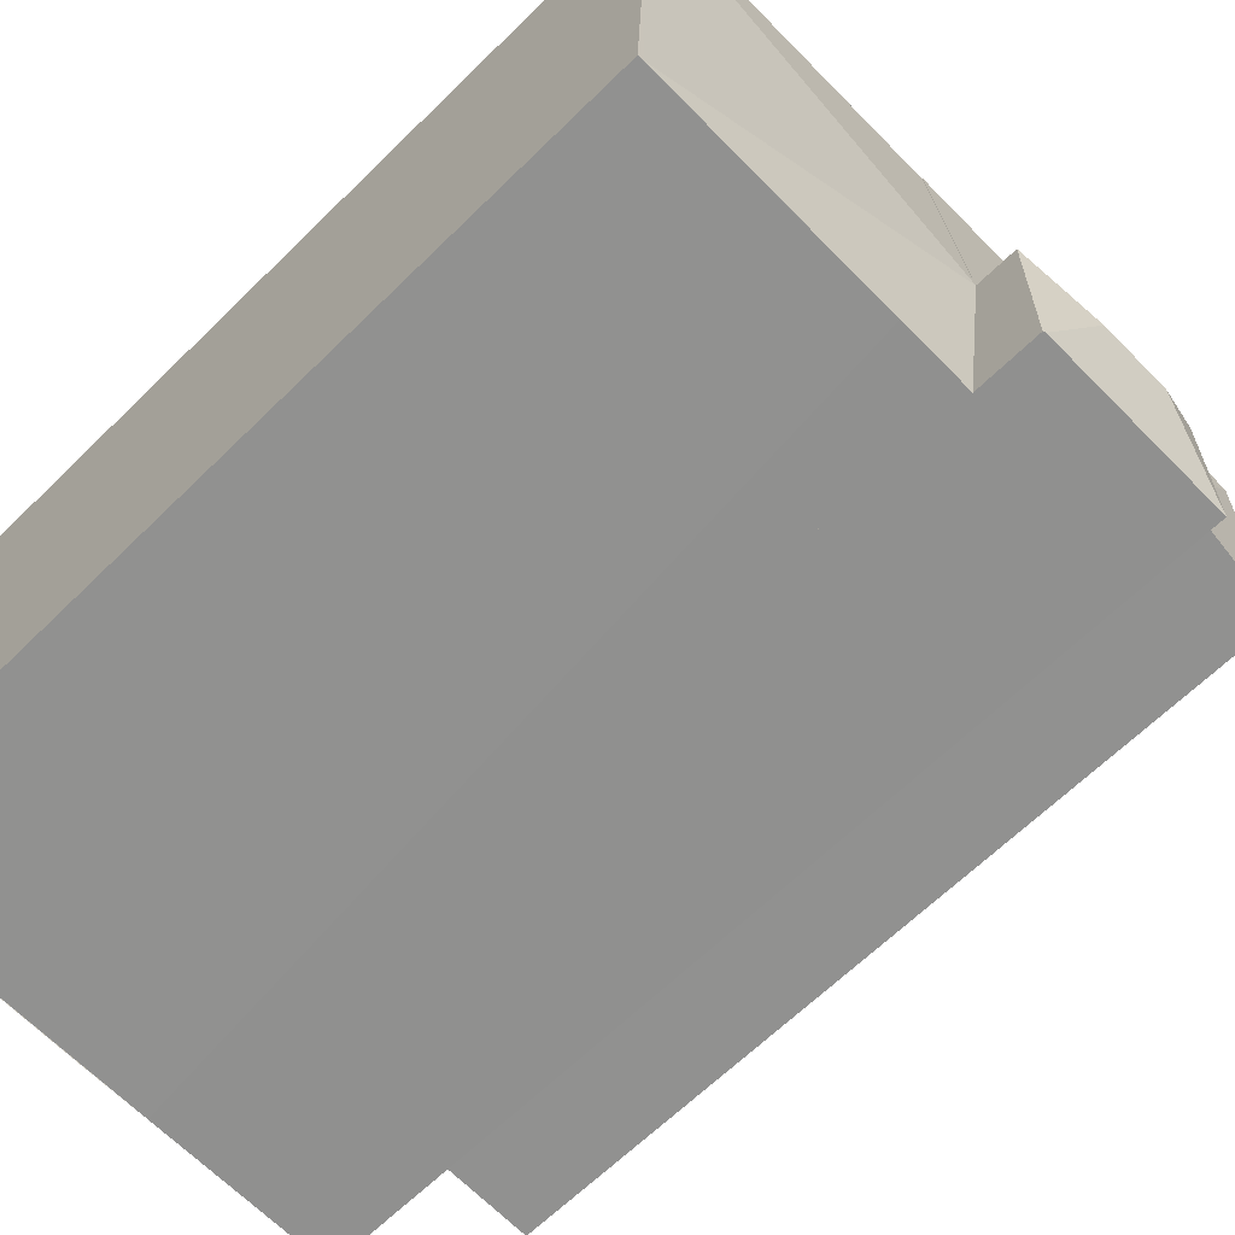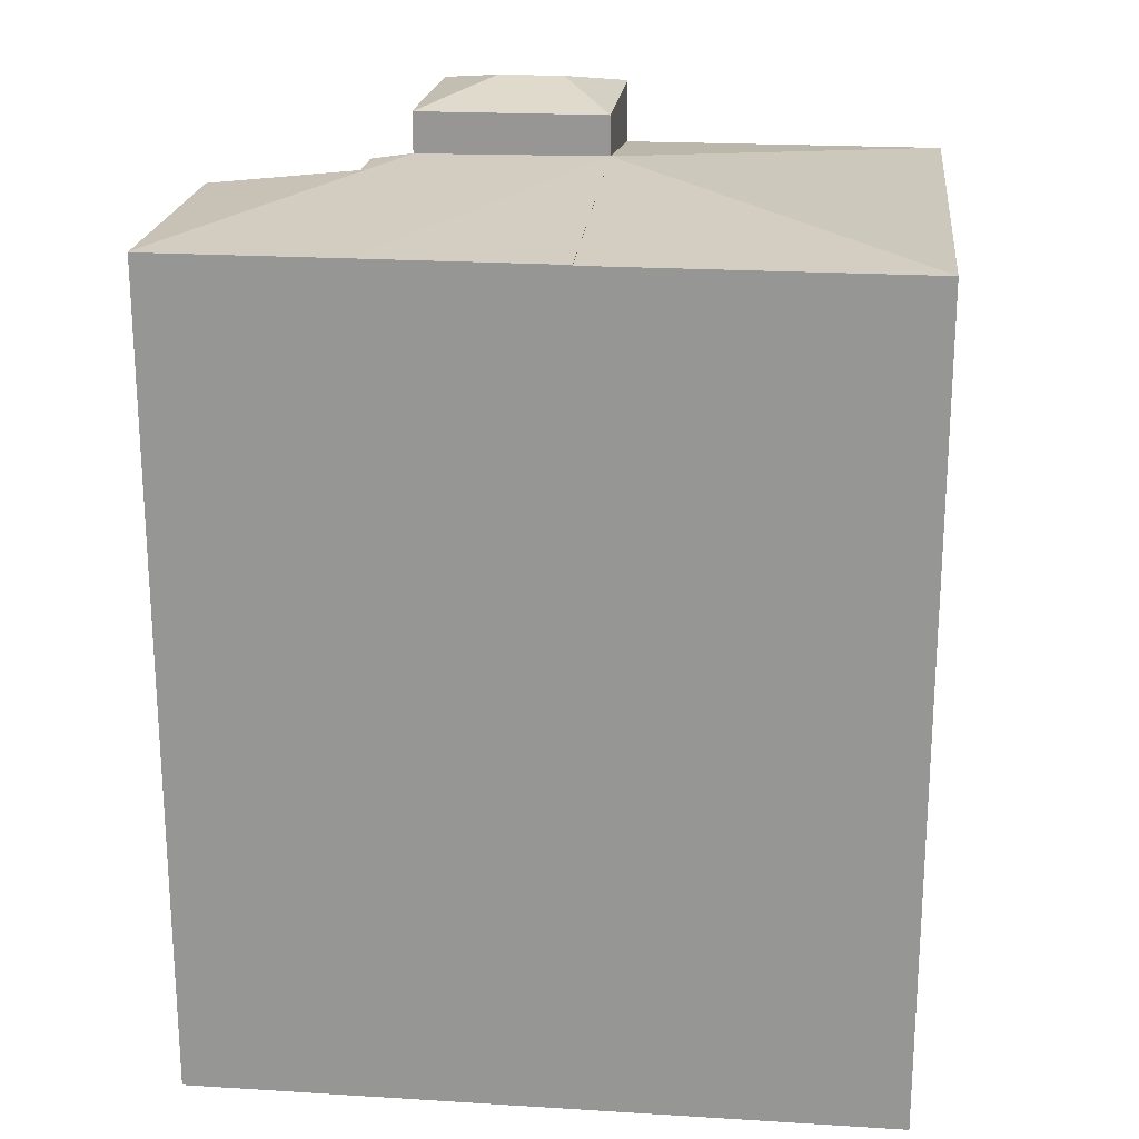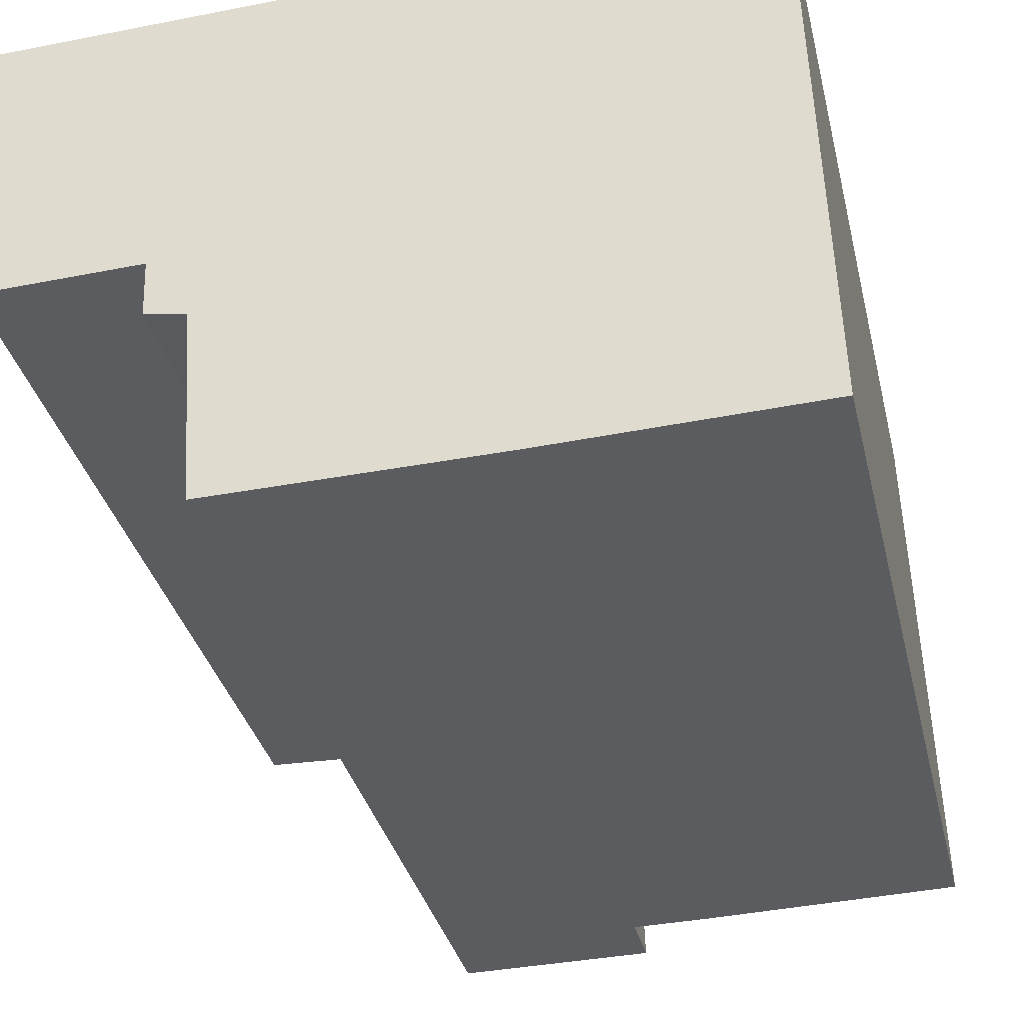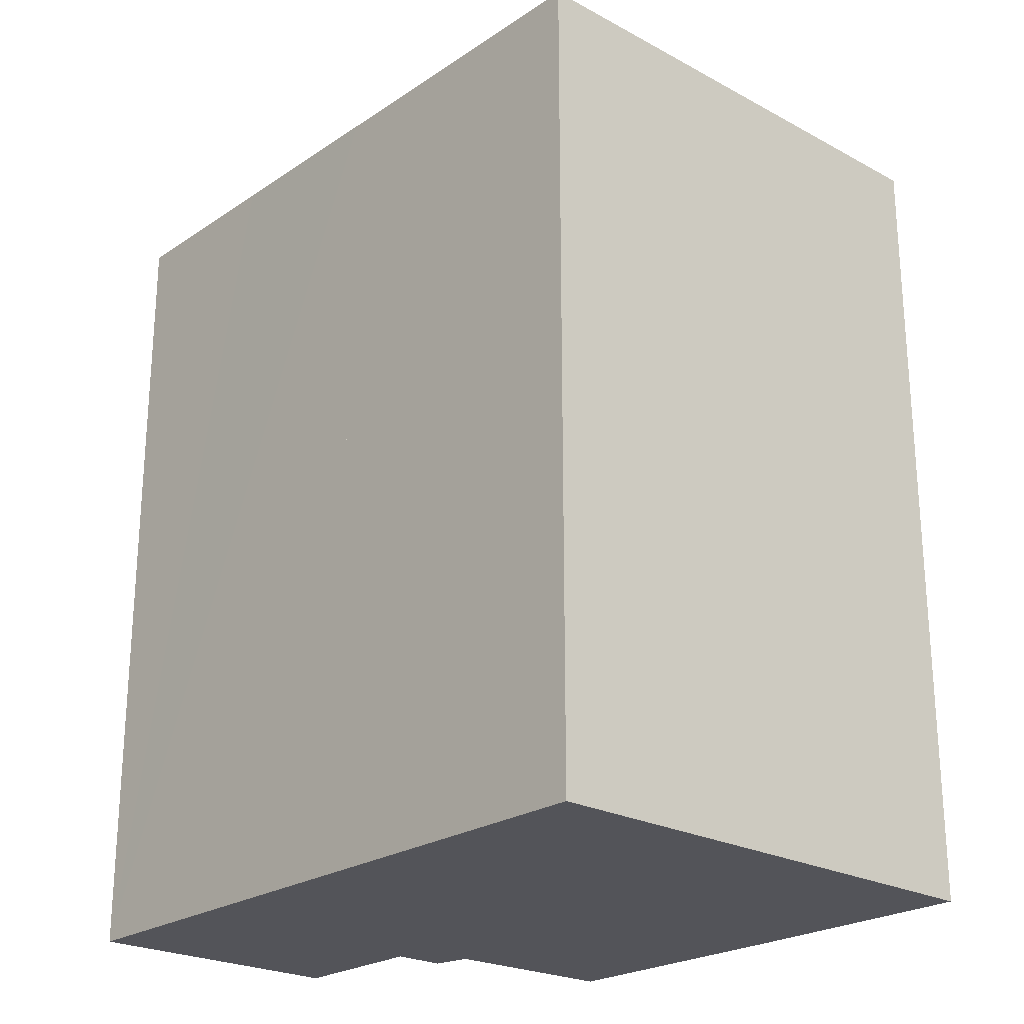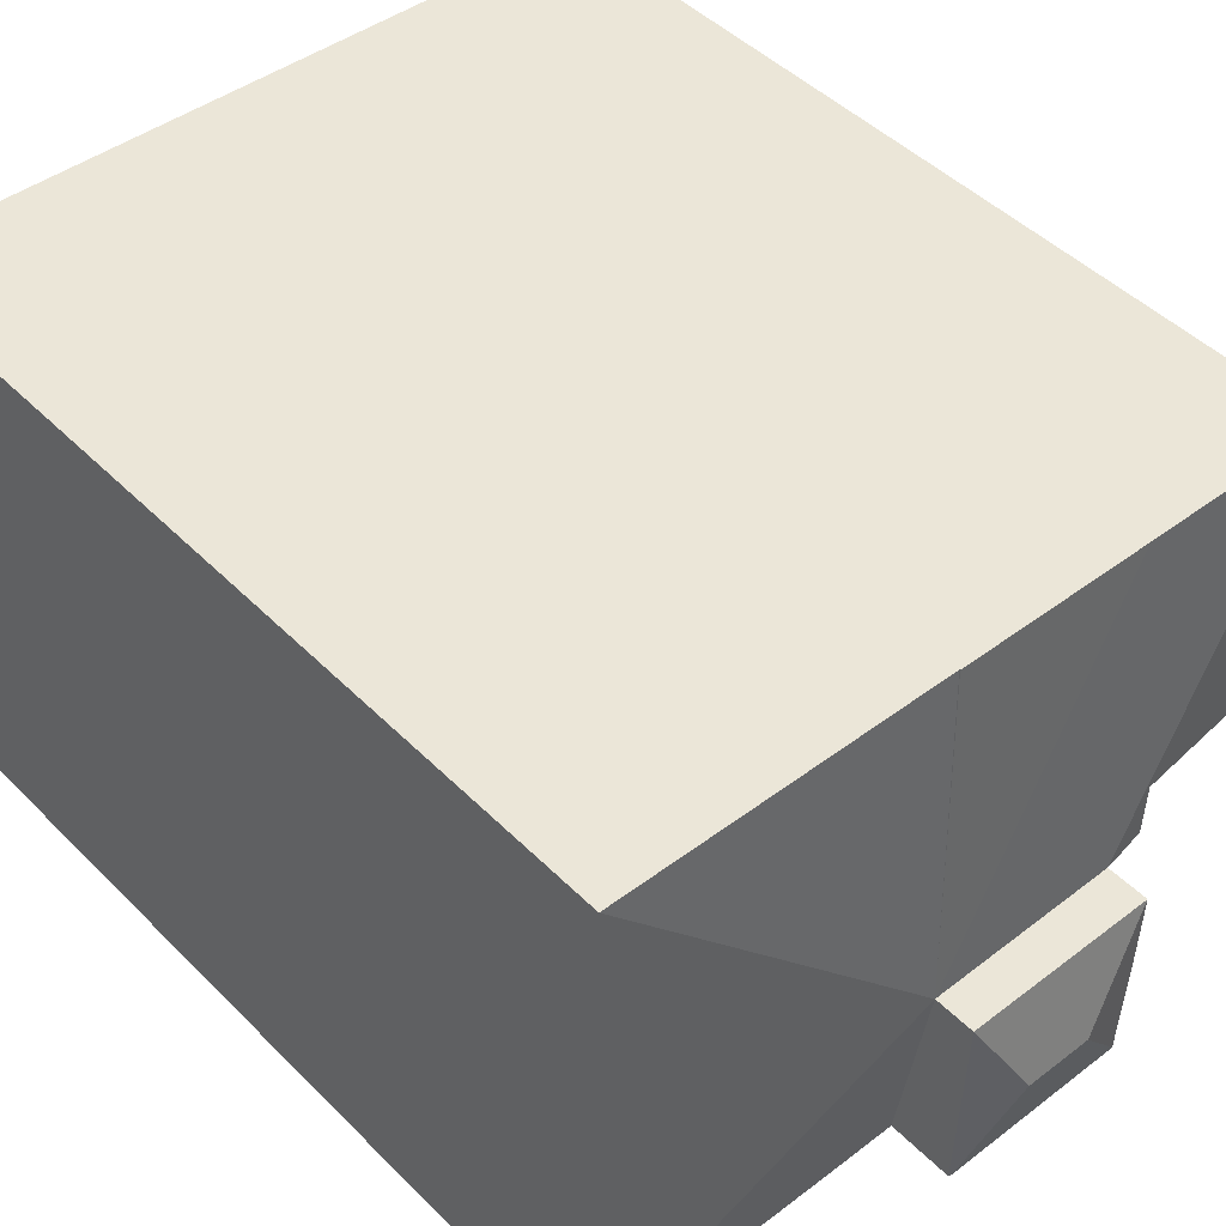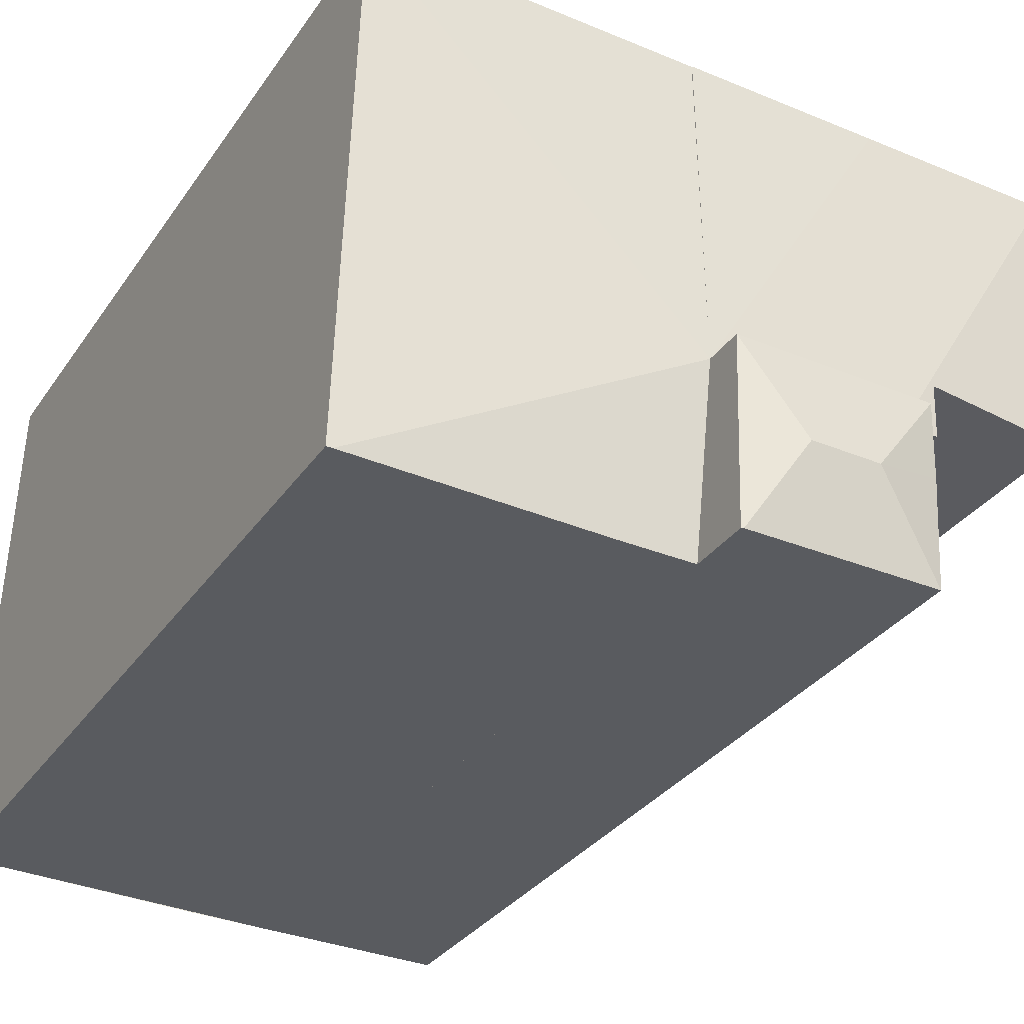
<metadata>
{"format":"obj","ext":"obj","renderer":"f3d","projection":"perspective","resolution":1024,"background":"white","views":[{"elev":-64.8,"azim":134.6,"up":"+Z"},{"elev":21.2,"azim":4.4,"up":"+Y"},{"elev":-34.1,"azim":13.1,"up":"+Z"},{"elev":-23.7,"azim":46.1,"up":"+Y"},{"elev":46.6,"azim":138.4,"up":"+Z"},{"elev":-31.8,"azim":151.3,"up":"+Z"}]}
</metadata>
<code>
v  5.962 25.72 -9.905
v  0.002 25.12 -0.073
v  6.114 25.74 -9.901
v  4.829 25.61 -8.122
v  4.881 25.61 -9.721
v  0.272 25.12 -8.272
v  0.258 25.12 -7.853
v  0 25.12 1.538e-15
v  5.782 25.12 0.19
v  11.91 25.78 -9.752
v  11.57 25.11 0.381
v  11.91 5.971e-16 -9.752
v  5.962 6.065e-16 -9.905
v  6.114 6.063e-16 -9.901
v  4.881 5.952e-16 -9.721
v  4.829 4.973e-16 -8.122
v  0.272 5.065e-16 -8.272
v  0 0 0
v  0.258 4.809e-16 -7.853
v  0.002 4.47e-18 -0.073
v  11.57 -2.333e-17 0.381
v  5.782 -1.163e-17 0.19
v  12.02 27 -15.33
v  11.91 26.98 -9.752
v  12.09 26.98 -15.32
v  10.34 27.58 -12.68
v  6.114 26.98 -9.901
v  8.335 27.58 -12.74
v  6.411 27.01 -15.43
v  6.189 26.98 -12.18
v  6.189 7.455e-16 -12.18
v  6.411 9.449e-16 -15.43
v  12.09 9.384e-16 -15.32
v  12.02 9.384e-16 -15.33
v  6.114 25.08 -9.901
v  6.035 25.08 -9.917
v  5.962 25.08 -9.905
v  6.189 25.08 -12.18
v  6.035 6.072e-16 -9.917
v  21.63 25.1 -15.04
v  12.09 25.09 -15.32
v  14.27 25.09 -15.28
v  21.28 25.09 0.7
v  11.57 25.09 0.381
v  21.62 25.09 -9.503
v  21.8 25.09 -15.04
v  21.8 9.207e-16 -15.04
v  21.63 9.21e-16 -15.04
v  14.27 9.359e-16 -15.28
v  21.28 -4.286e-17 0.7
v  21.62 5.819e-16 -9.503
g defaultobject
f 1 2 3
f 2 1 4
f 4 1 5
f 2 4 6
f 2 6 7
f 8 3 2
f 3 8 9
f 3 9 10
f 10 9 11
f 12 3 10
f 3 12 1
f 1 12 13
f 13 12 14
f 13 5 1
f 5 13 15
f 16 6 4
f 6 16 17
f 15 4 5
f 4 15 16
f 17 7 6
f 7 17 2
f 2 17 8
f 8 17 18
f 18 17 19
f 18 19 20
f 18 9 8
f 9 18 11
f 11 18 21
f 21 18 22
f 11 12 10
f 12 11 21
f 21 14 12
f 14 21 13
f 13 21 15
f 15 21 16
f 16 21 17
f 17 21 19
f 19 21 20
f 20 21 22
f 20 22 18
f 23 24 25
f 24 23 26
f 26 27 24
f 27 26 28
f 28 23 29
f 23 28 26
f 30 28 29
f 28 30 27
f 31 27 30
f 27 31 14
f 32 30 29
f 30 32 31
f 14 24 27
f 24 14 12
f 12 25 24
f 25 12 33
f 25 29 23
f 29 25 32
f 32 25 33
f 32 33 34
f 31 12 14
f 12 31 32
f 12 32 34
f 12 34 33
f 35 36 37
f 35 38 36
f 13 35 37
f 35 13 14
f 14 38 35
f 38 14 31
f 31 36 38
f 36 31 39
f 39 37 36
f 37 39 13
f 13 39 14
f 31 14 39
f 40 41 10
f 41 40 42
f 43 10 44
f 45 10 43
f 10 45 40
f 40 45 46
f 46 42 40
f 42 33 41
f 33 42 46
f 33 46 47
f 33 47 48
f 33 48 49
f 33 10 41
f 10 33 44
f 44 33 21
f 21 33 12
f 21 43 44
f 43 21 50
f 50 45 43
f 45 50 46
f 46 50 47
f 47 50 51
f 12 50 21
f 50 12 33
f 50 33 49
f 50 49 51
f 51 49 48
f 51 48 47

</code>
